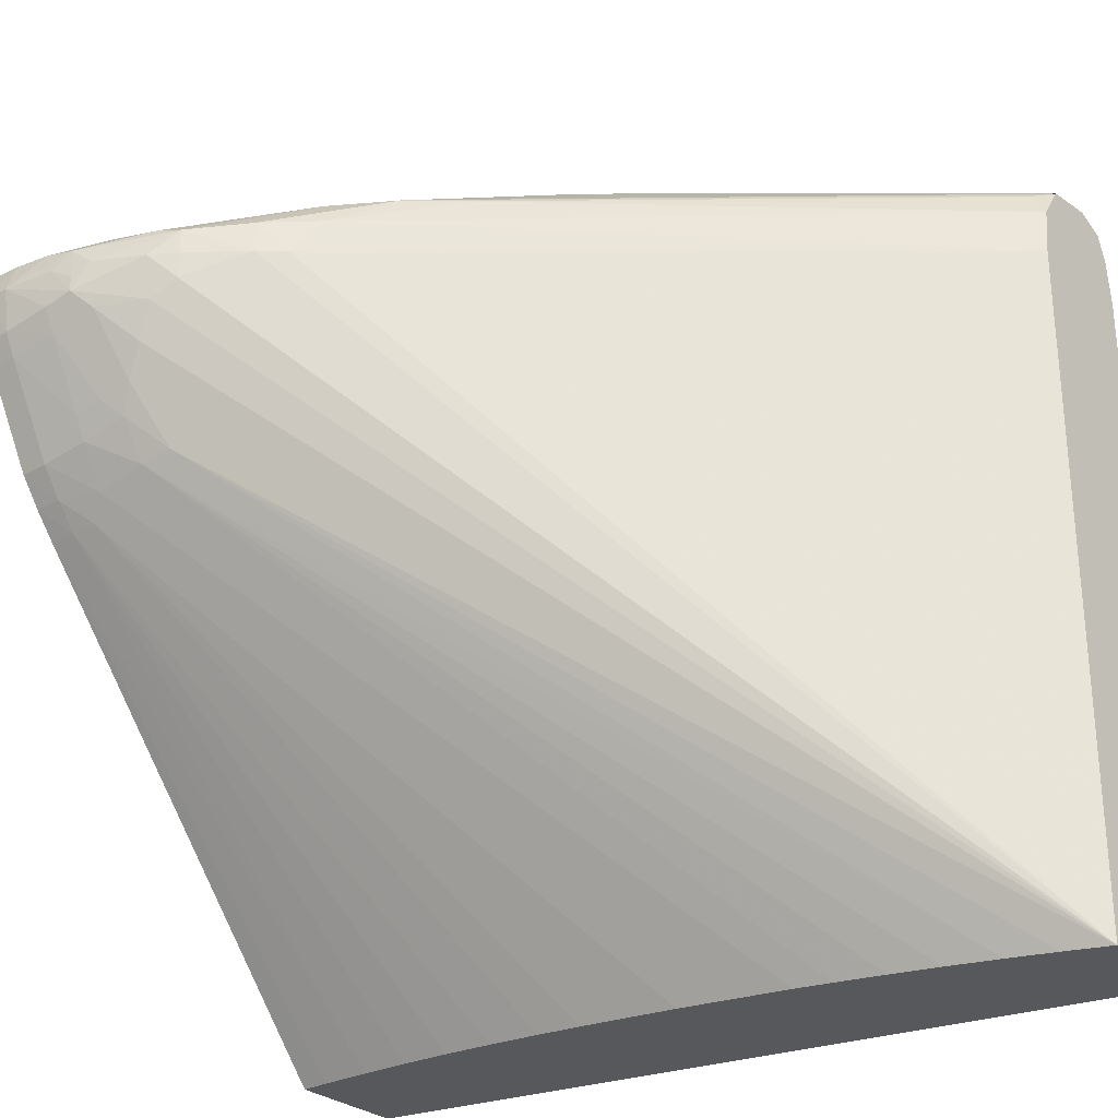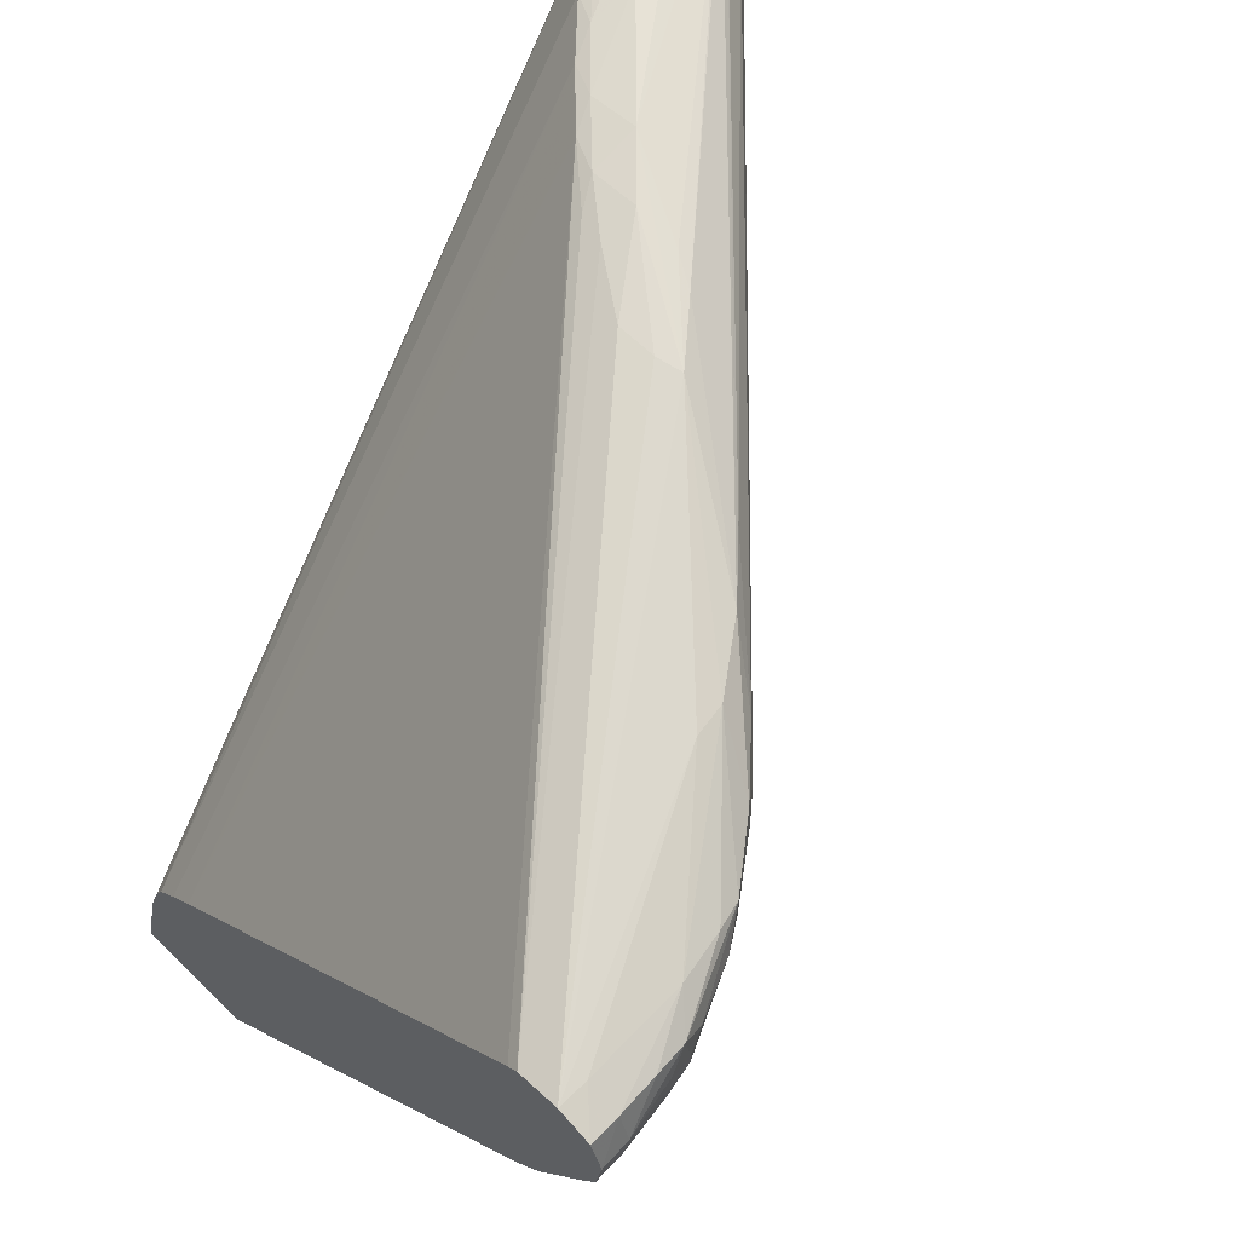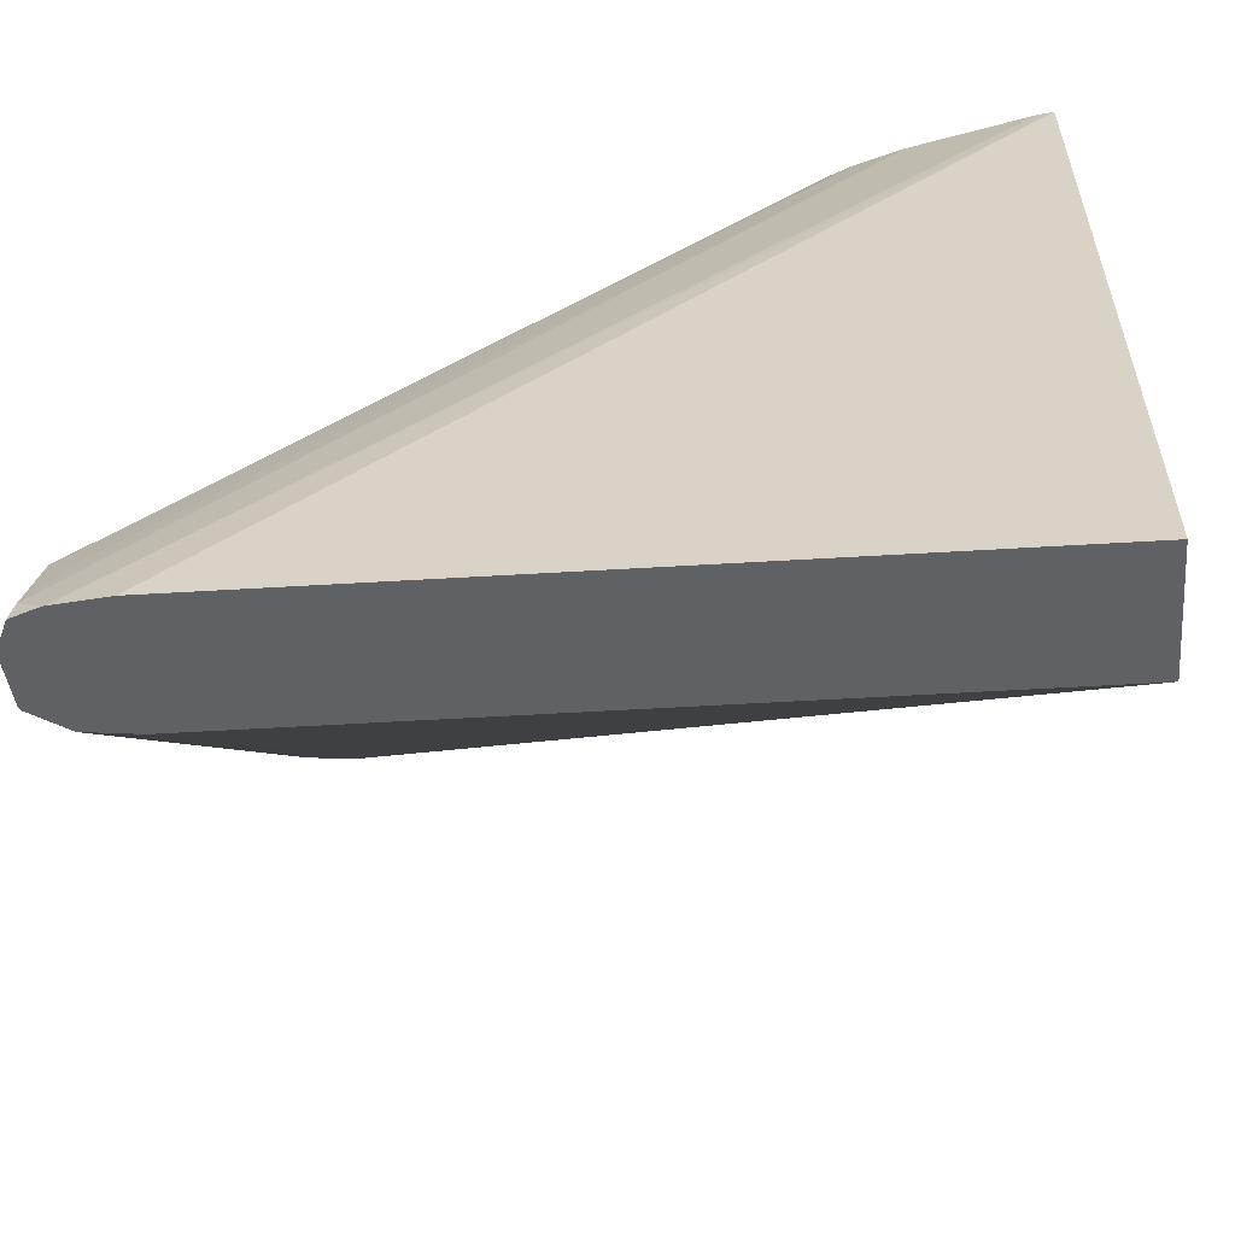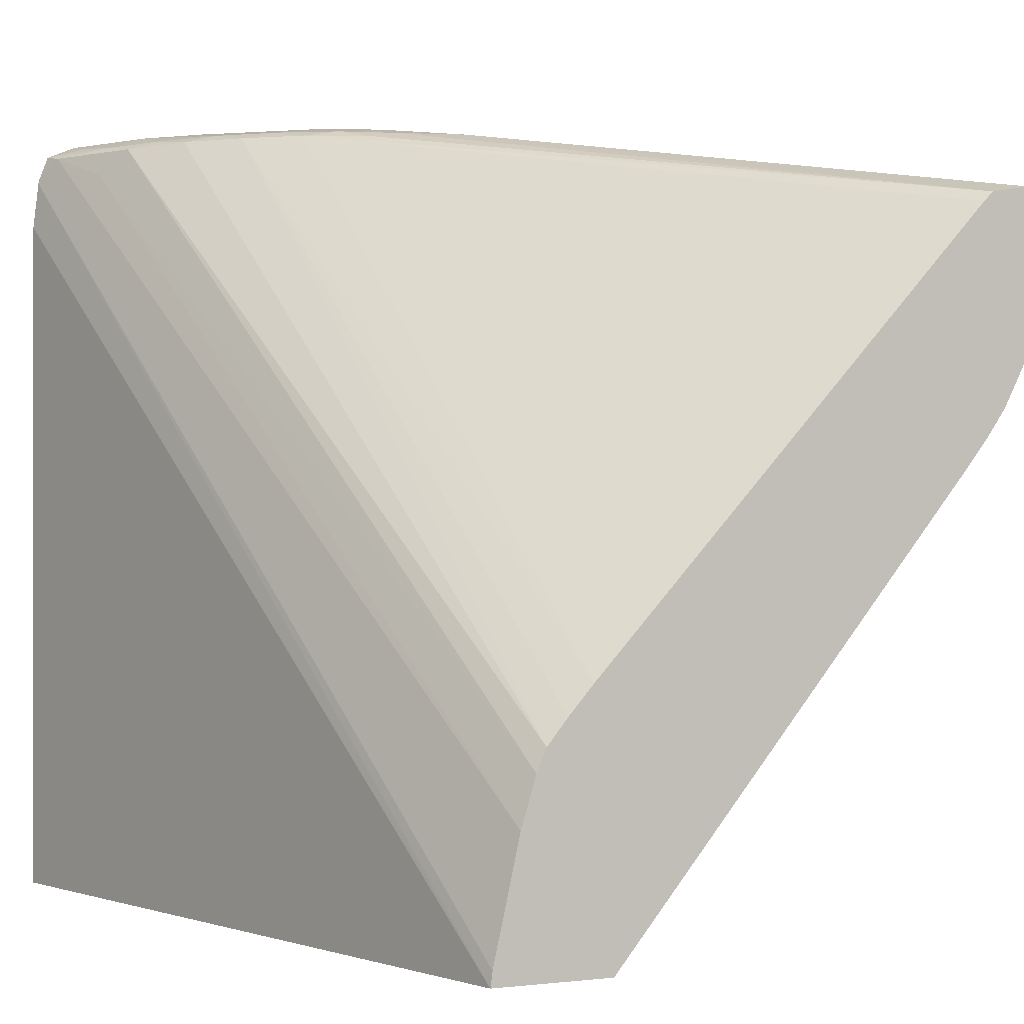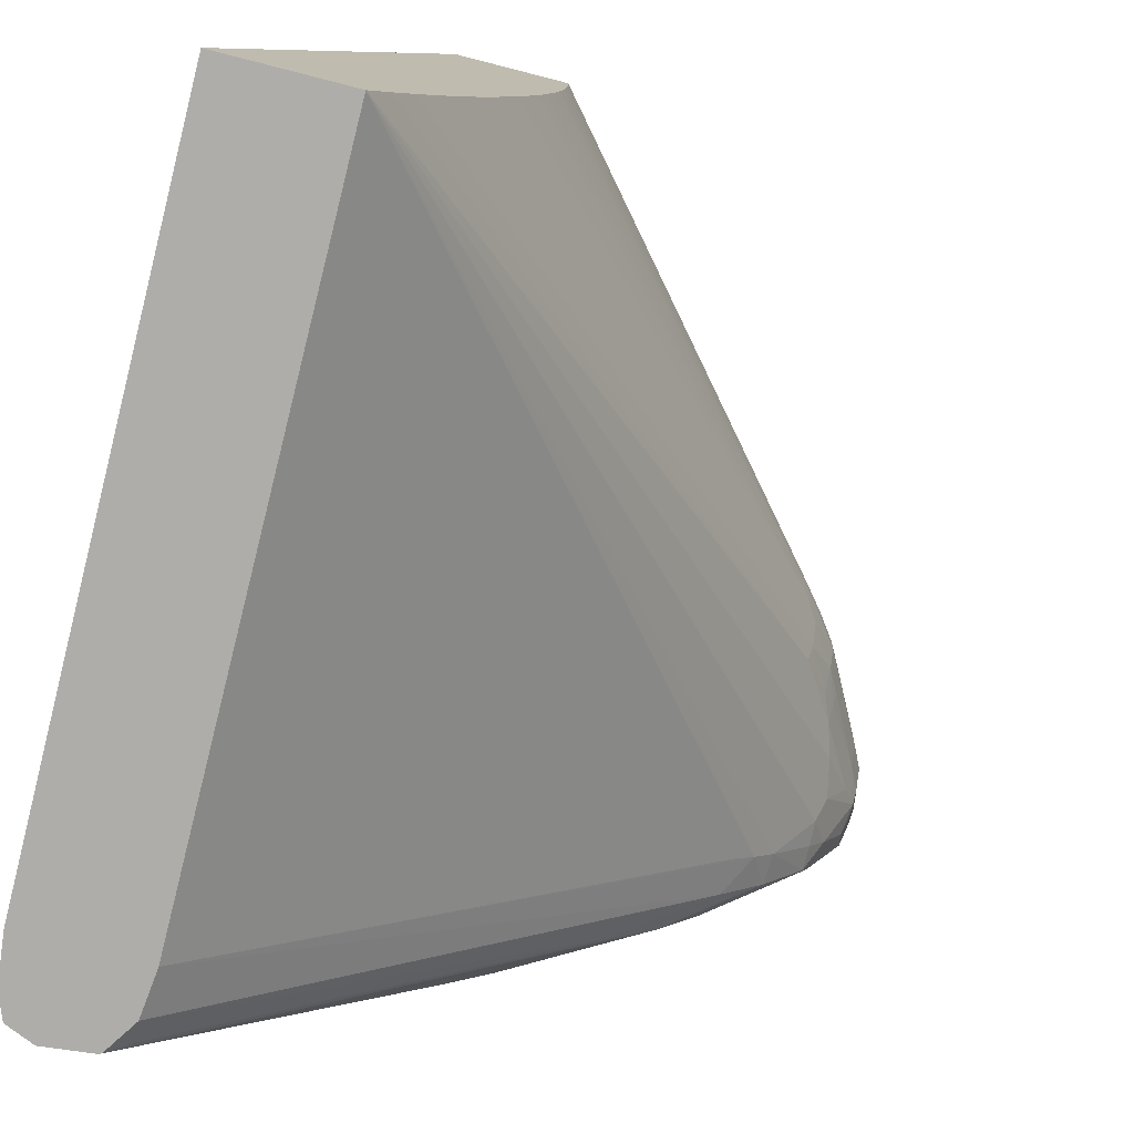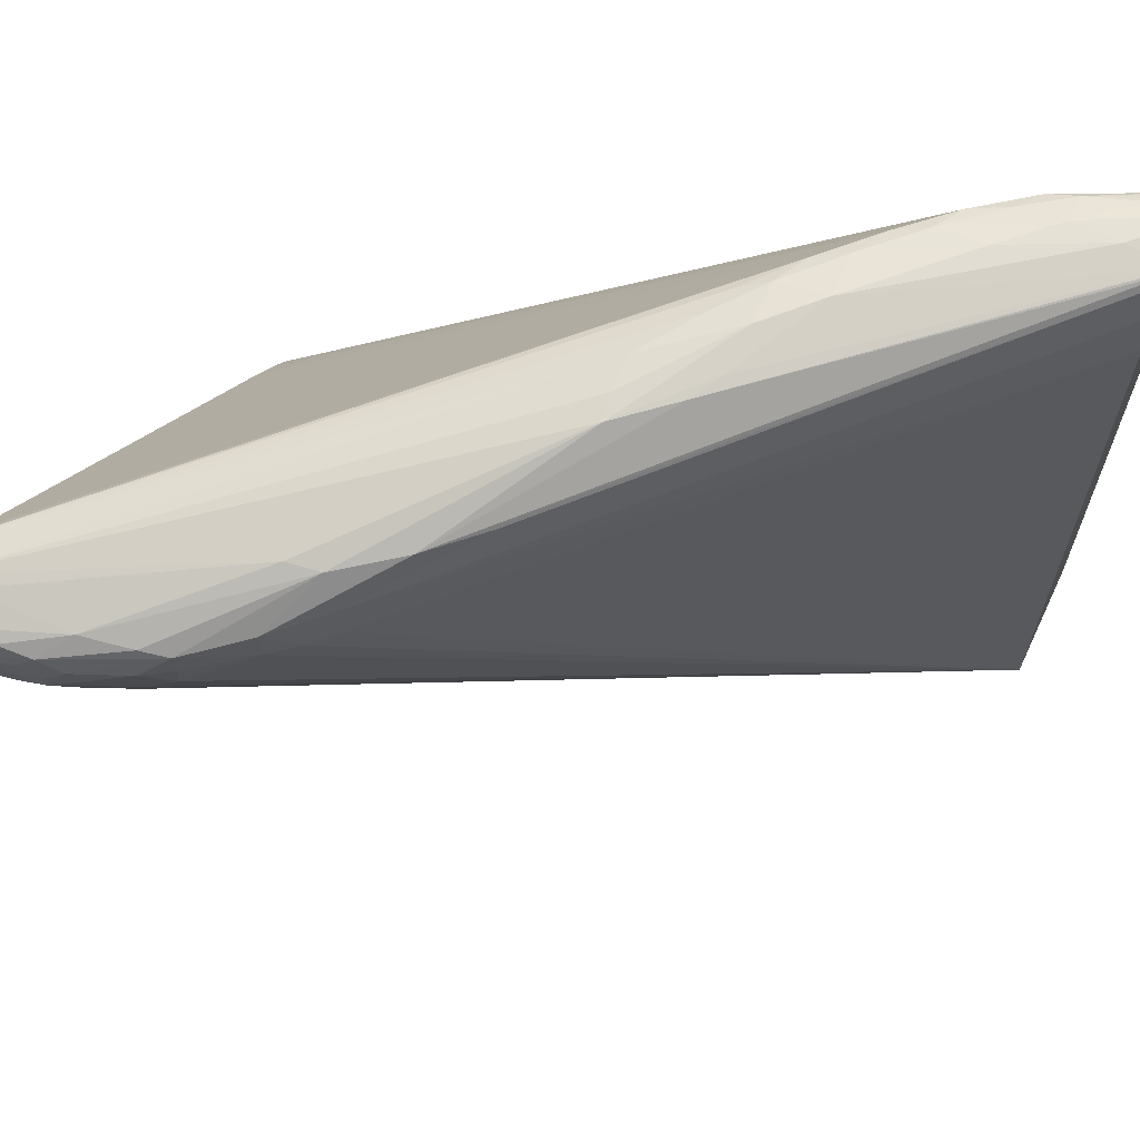
<metadata>
{"format":"obj","ext":"obj","renderer":"f3d","projection":"perspective","resolution":1024,"background":"white","views":[{"elev":-28.7,"azim":129.3,"up":"+Y"},{"elev":63.4,"azim":45.0,"up":"+Y"},{"elev":-49.5,"azim":-86.1,"up":"+Z"},{"elev":-0.2,"azim":-26.5,"up":"+Y"},{"elev":-77.4,"azim":-14.3,"up":"+Z"},{"elev":66.3,"azim":115.2,"up":"+Y"}]}
</metadata>
<code>
v 0.05601 0.06048 -0.02262
v 0.05739 0.06052 -0.01998
v 0.05739 0.06053 -0.02136
v 0.05877 0.06055 -0.0186
v 0.05875 0.06033 -0.01722
v 0.06014 0.06033 -0.01584
v 0.0592 0.06016 -0.01629
v 0.0579 0.06015 -0.01767
v 0.05742 0.06026 -0.01869
v 0.05646 0.06019 -0.01998
v 0.05599 0.06029 -0.02146
v 0.05518 0.06013 -0.02262
v 0.0553 0.06002 -0.02199
v 0.05665 0.06005 -0.01922
v 0.05604 0.05931 -0.01998
v 0.0606 0.04276 0.00012
v 0.06088 0.04339 0.00012
v 0.06018 0.0414 0.00012
v 0.05942 0.0381 0.00012
v 0.05937 0.03768 0.00012
v 0.05489 0.05931 -0.02262
v 0.05491 0.05942 -0.02262
v 0.05473 0.05793 -0.02262
v 0.05473 0.03768 -0.02262
v 0.05832 0.05793 -0.02262
v 0.0583 0.03768 -0.02262
v 0.06145 0.03768 -0.01171
v 0.06012 0.03768 -0.01722
v 0.06076 0.03768 -0.01484
v 0.07326 0.05034 -0.001458
v 0.06196 0.03768 -0.008956
v 0.06215 0.03768 -0.007693
v 0.06235 0.03768 -0.006221
v 0.07332 0.05028 -0.0006891
v 0.07393 0.05104 -0.0006891
v 0.07363 0.05097 -0.001978
v 0.07352 0.05134 -0.003445
v 0.0605 0.03768 -0.01585
v 0.05971 0.03768 -0.0186
v 0.05925 0.03768 -0.02003
v 0.05878 0.03768 -0.02136
v 0.07336 0.05155 -0.004336
v 0.07474 0.05424 -0.00434
v 0.0745 0.05332 -0.003798
v 0.07422 0.05252 -0.003381
v 0.07465 0.05304 -0.002879
v 0.0756 0.05528 -0.003366
v 0.07491 0.05528 -0.004808
v 0.07464 0.05581 -0.005543
v 0.07516 0.05656 -0.004824
v 0.07602 0.0558 -0.002853
v 0.0758 0.05487 -0.002067
v 0.07614 0.05556 -0.002067
v 0.07628 0.05526 -0.0006891
v 0.07646 0.05656 -0.0006891
v 0.07616 0.05665 -0.002187
v 0.07598 0.05717 -0.002727
v 0.07602 0.05625 -0.002853
v 0.07583 0.05665 -0.003366
v 0.07466 0.05731 -0.005584
v 0.07489 0.05749 -0.004824
v 0.07178 0.05857 -0.008043
v 0.07344 0.05751 -0.007158
v 0.07347 0.05656 -0.007195
v 0.07467 0.05656 -0.00559
v 0.07289 0.05656 -0.007883
v 0.07215 0.05765 -0.008541
v 0.07055 0.05868 -0.009725
v 0.06923 0.05873 -0.01114
v 0.05813 0.06005 -0.02218
v 0.05816 0.05931 -0.02262
v 0.05752 0.06029 -0.02262
v 0.06509 0.06006 -0.01389
v 0.06636 0.06 -0.01241
v 0.06423 0.06018 -0.0144
v 0.05744 0.06033 -0.02262
v 0.06152 0.06053 -0.01585
v 0.0629 0.06042 -0.01447
v 0.06157 0.06028 -0.01447
v 0.0606 0.06015 -0.01493
v 0.06206 0.06008 -0.01367
v 0.0629 0.06018 -0.01339
v 0.0646 0.06009 -0.01222
v 0.06566 0.06007 -0.01224
v 0.0753 0.05777 0.00012
v 0.07195 0.05865 -0.007124
v 0.0753 0.05777 -0.0006891
v 0.07519 0.05765 -0.003445
v 0.07617 0.05742 -0.0006891
v 0.07619 0.05744 0.00012
v 0.07417 0.05758 0.00012
v 0.07388 0.05731 0.00012
v 0.06217 0.04489 0.00012
v 0.06148 0.04411 0.00012
v 0.0765 0.05656 0.00012
v 0.07609 0.05734 -0.001808
v 0.0763 0.05522 0.00012
v 0.07595 0.05457 -0.0006891
v 0.07476 0.05283 -0.002067
v 0.0744 0.05214 -0.002067
v 0.07453 0.05189 -0.0006891
v 0.07492 0.05254 0.00012
v 0.07455 0.05185 0.00012
v 0.07397 0.05104 0.00012
v 0.07597 0.05453 0.00012
v 0.06273 0.03768 0.00012
v 0.07334 0.05027 0.00012
v 0.06269 0.03768 -0.002067
v 0.06273 0.03768 -0.0006891
v 0.06251 0.03768 -0.004824
v 0.06262 0.03768 -0.003445
v 0.0722 0.05656 -0.008584
f 2 3 1
f 2 4 3
f 5 4 2
f 5 6 4
f 5 7 6
f 5 8 7
f 5 9 8
f 5 2 9
f 2 10 9
f 2 11 10
f 2 1 11
f 11 1 12
f 11 12 10
f 13 10 12
f 13 14 10
f 15 14 13
f 16 14 15
f 16 17 14
f 16 18 17
f 16 15 18
f 15 13 18
f 19 18 13
f 19 20 18
f 19 21 20
f 19 13 21
f 13 22 21
f 13 12 22
f 12 1 22
f 22 1 23
f 21 22 23
f 21 23 20
f 23 24 20
f 23 1 24
f 25 24 1
f 26 24 25
f 26 27 24
f 28 27 26
f 29 27 28
f 30 27 29
f 30 31 27
f 30 32 31
f 30 33 32
f 30 34 33
f 30 35 34
f 30 36 35
f 30 29 36
f 29 37 36
f 38 37 29
f 38 28 37
f 38 29 28
f 39 37 28
f 39 40 37
f 39 28 40
f 40 28 26
f 41 40 26
f 41 42 40
f 41 26 42
f 43 42 26
f 44 42 43
f 44 45 42
f 44 46 45
f 44 47 46
f 44 43 47
f 43 48 47
f 43 26 48
f 48 26 49
f 50 48 49
f 51 48 50
f 51 47 48
f 51 52 47
f 53 52 51
f 53 54 52
f 53 55 54
f 53 51 55
f 56 55 51
f 56 57 55
f 56 58 57
f 56 51 58
f 58 51 59
f 58 59 57
f 60 57 59
f 60 61 57
f 60 62 61
f 60 63 62
f 60 64 63
f 65 64 60
f 65 49 64
f 65 50 49
f 65 60 50
f 60 59 50
f 51 50 59
f 64 49 26
f 64 26 66
f 64 66 63
f 67 63 66
f 67 68 63
f 69 68 67
f 69 70 68
f 69 71 70
f 69 67 71
f 71 67 25
f 71 25 72
f 70 71 72
f 70 72 68
f 73 68 72
f 73 74 68
f 73 75 74
f 73 76 75
f 73 72 76
f 76 72 1
f 76 1 3
f 77 76 3
f 77 75 76
f 77 74 75
f 77 78 74
f 77 79 78
f 77 6 79
f 77 4 6
f 77 3 4
f 79 6 80
f 79 80 81
f 79 81 82
f 79 82 78
f 83 78 82
f 83 84 78
f 85 84 83
f 85 74 84
f 85 86 74
f 87 86 85
f 87 88 86
f 87 89 88
f 87 90 89
f 87 85 90
f 85 91 90
f 85 83 91
f 83 82 91
f 81 91 82
f 81 80 91
f 92 91 80
f 92 93 91
f 92 80 93
f 7 93 80
f 94 93 7
f 94 17 93
f 94 7 17
f 7 8 17
f 17 8 14
f 8 9 14
f 10 14 9
f 17 18 93
f 18 20 93
f 93 20 95
f 91 93 95
f 90 91 95
f 89 90 95
f 55 89 95
f 55 96 89
f 55 57 96
f 88 96 57
f 89 96 88
f 88 57 61
f 88 61 62
f 88 62 86
f 62 74 86
f 62 68 74
f 63 68 62
f 54 55 95
f 54 95 97
f 54 97 98
f 52 54 98
f 99 52 98
f 99 46 52
f 100 46 99
f 100 45 46
f 100 37 45
f 100 36 37
f 100 101 36
f 100 99 101
f 99 98 101
f 102 101 98
f 103 101 102
f 103 35 101
f 103 104 35
f 103 102 104
f 102 97 104
f 105 97 102
f 105 98 97
f 105 102 98
f 97 95 104
f 104 95 106
f 107 104 106
f 107 34 104
f 107 108 34
f 109 108 107
f 109 106 108
f 109 107 106
f 108 106 110
f 111 108 110
f 111 34 108
f 111 110 34
f 33 34 110
f 33 110 32
f 32 110 27
f 31 32 27
f 110 106 27
f 106 20 27
f 106 95 20
f 27 20 24
f 35 104 34
f 35 36 101
f 45 37 42
f 40 42 37
f 46 47 52
f 7 80 6
f 84 74 78
f 72 25 1
f 67 66 25
f 112 25 66
f 26 25 112
f 26 112 66

</code>
